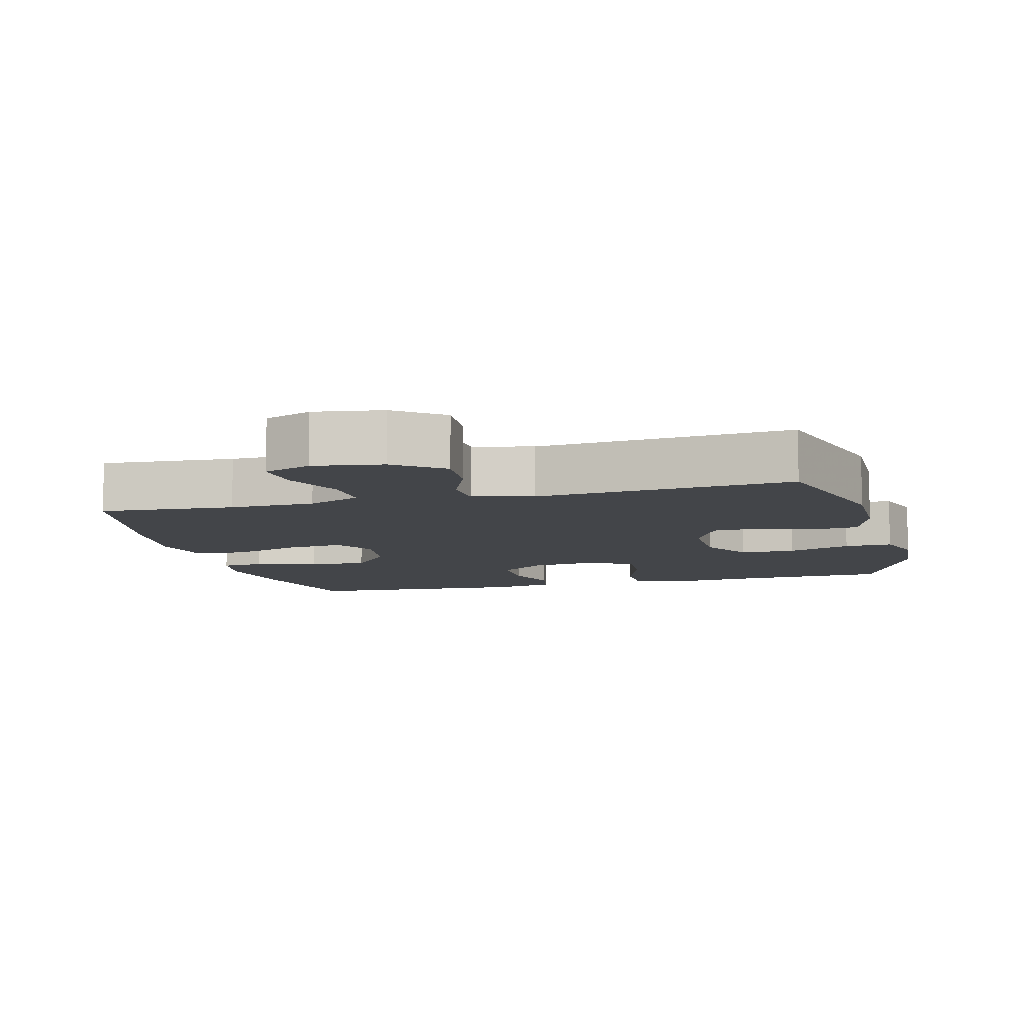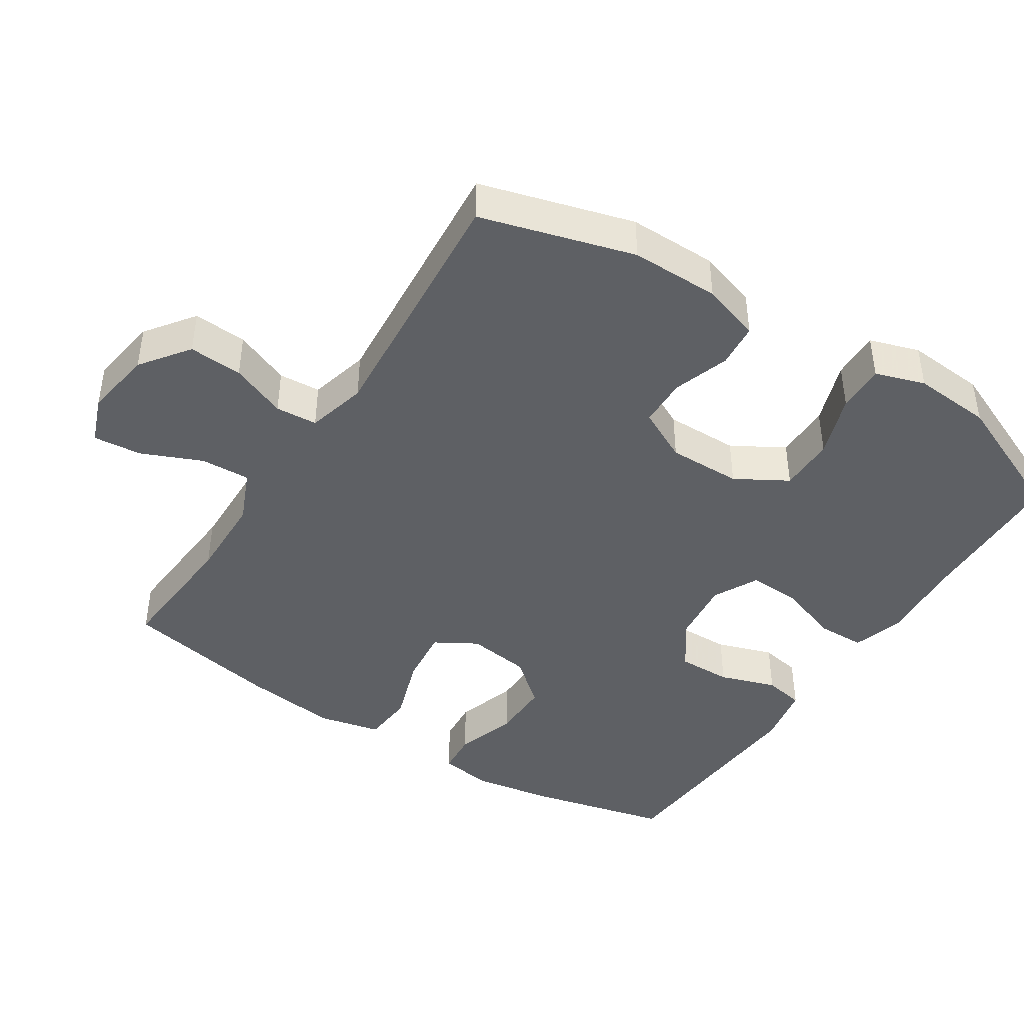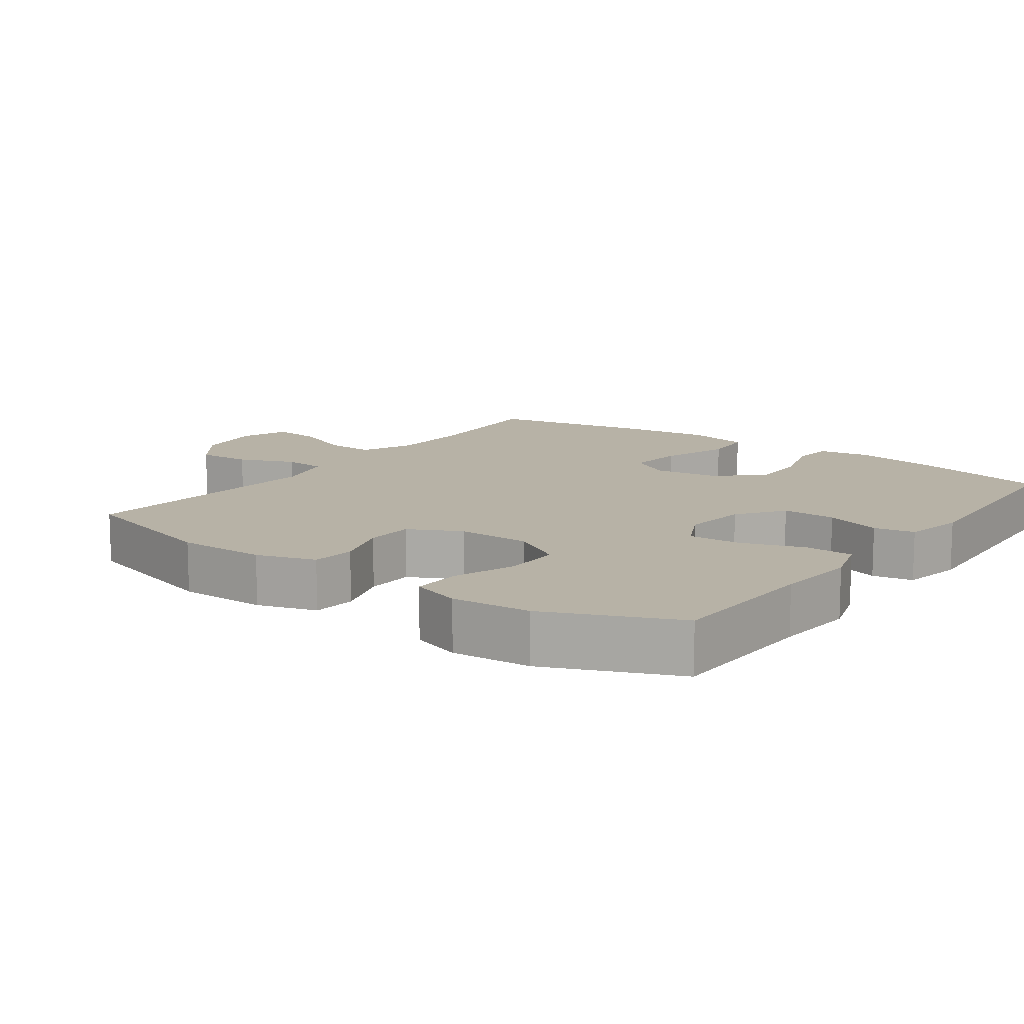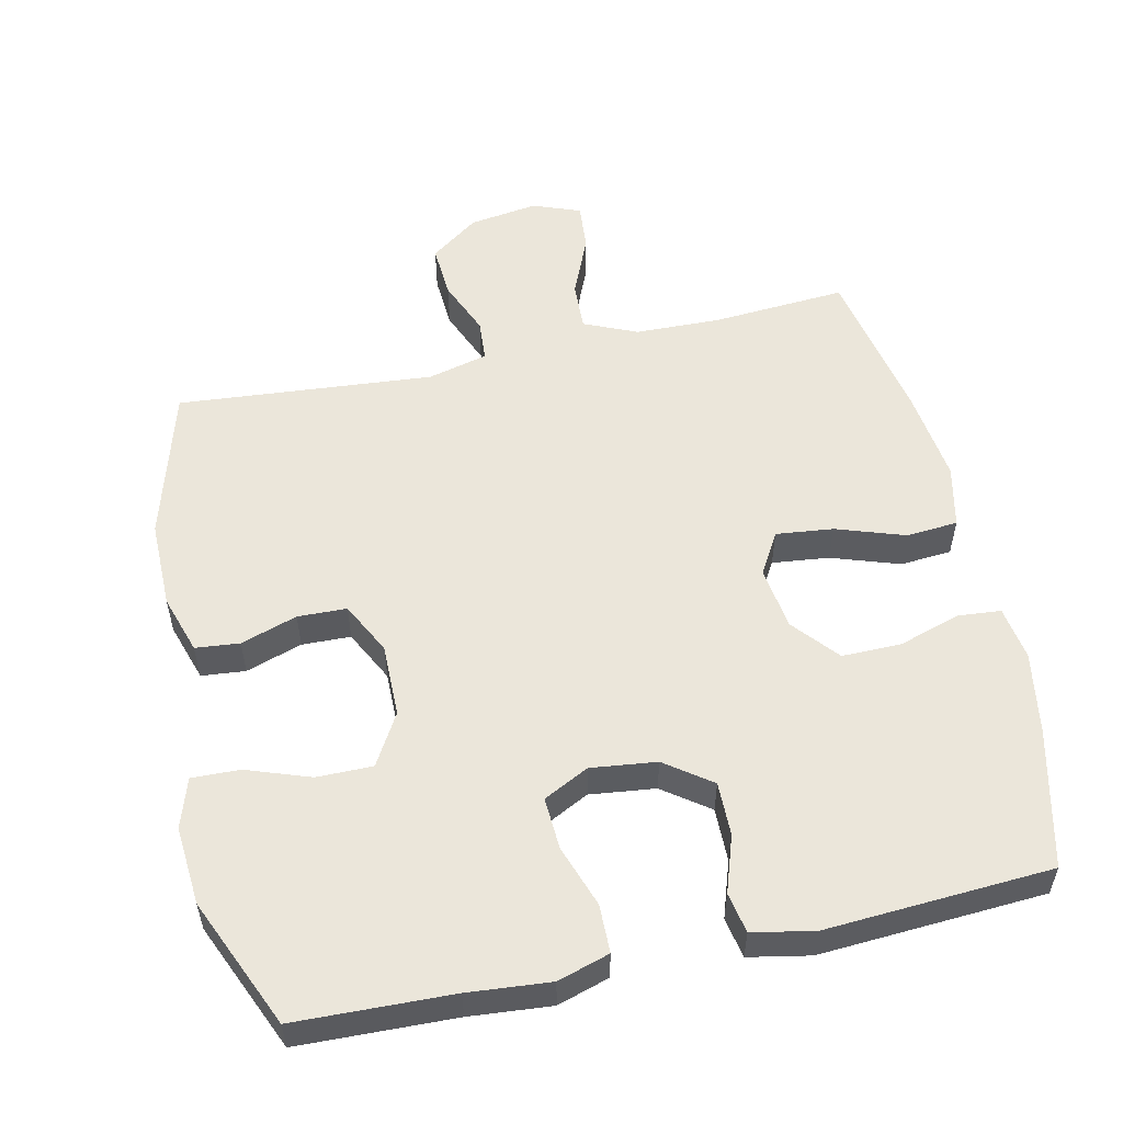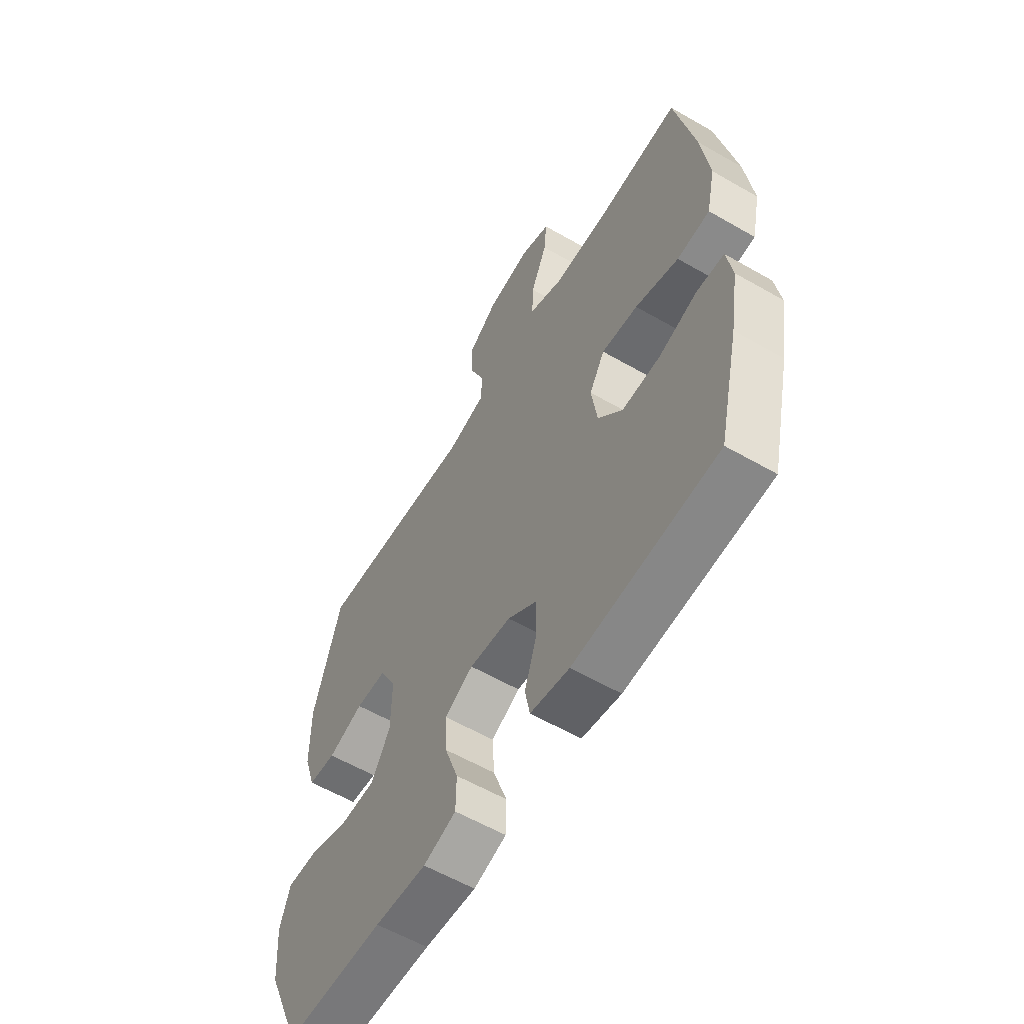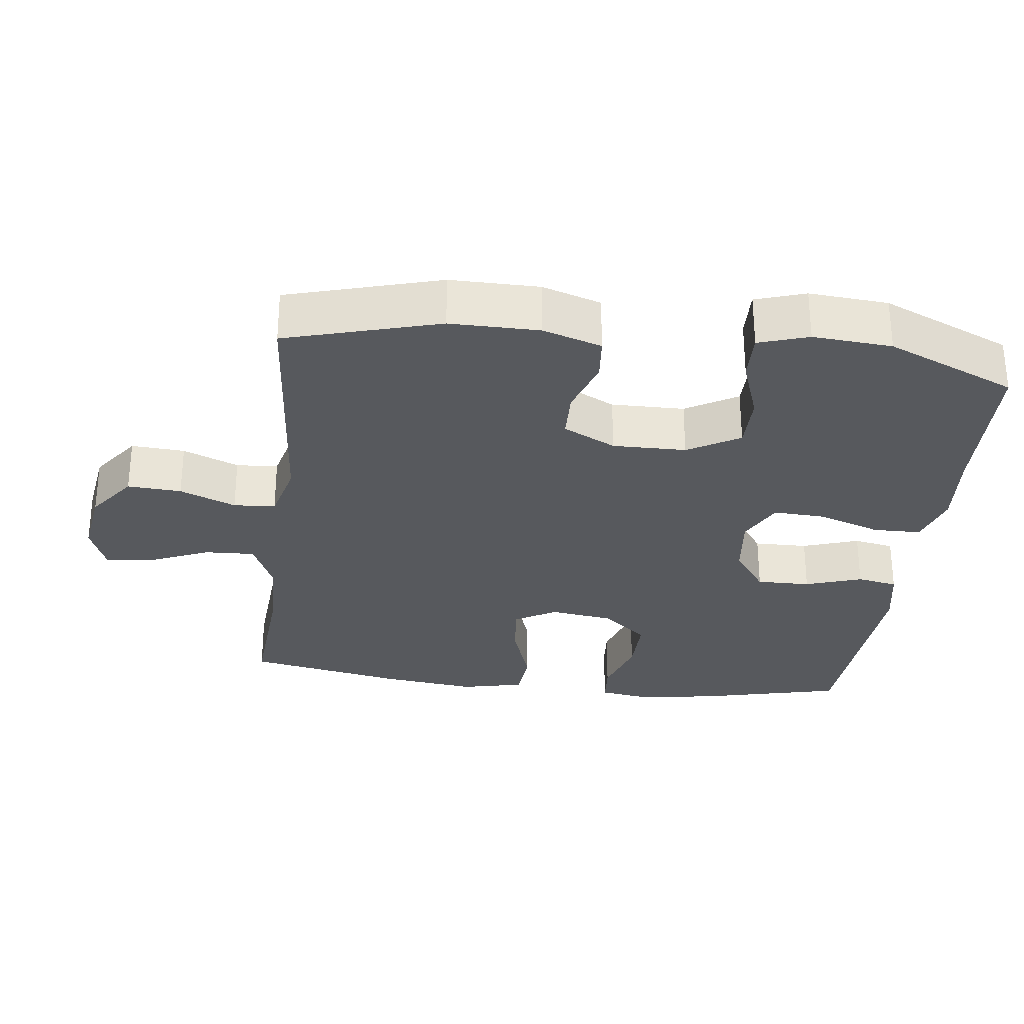
<metadata>
{"format":"obj","ext":"obj","renderer":"f3d","projection":"perspective","resolution":1024,"background":"white","views":[{"elev":-8.9,"azim":14.6,"up":"+Y"},{"elev":-43.0,"azim":57.2,"up":"+Y"},{"elev":12.4,"azim":126.1,"up":"+Y"},{"elev":54.7,"azim":167.6,"up":"+Y"},{"elev":-59.2,"azim":-120.6,"up":"+Z"},{"elev":-29.4,"azim":83.1,"up":"+Y"}]}
</metadata>
<code>
v 0.5 0.07 0.5
v 0.562 0.07 0.281
v 0.561 0.07 0.154
v 0.534 0.07 0.07
v 0.471 0.07 0.064
v 0.39 0.07 0.091
v 0.32 0.07 0.089
v 0.282 0.07 0.014
v 0.283 0.07 -0.091
v 0.326 0.07 -0.165
v 0.406 0.07 -0.165
v 0.497 0.07 -0.133
v 0.566 0.07 -0.131
v 0.589 0.07 -0.202
v 0.58 0.07 -0.315
v 0.5 0.07 -0.5
v 0.276 0.07 -0.507
v 0.159 0.07 -0.517
v 0.085 0.07 -0.494
v 0.084 0.07 -0.425
v 0.115 0.07 -0.336
v 0.119 0.07 -0.261
v 0.054 0.07 -0.228
v -0.04 0.07 -0.239
v -0.106 0.07 -0.287
v -0.105 0.07 -0.364
v -0.078 0.07 -0.445
v -0.089 0.07 -0.503
v -0.177 0.07 -0.52
v -0.5 0.07 -0.5
v -0.547 0.07 -0.302
v -0.567 0.07 -0.184
v -0.555 0.07 -0.107
v -0.494 0.07 -0.102
v -0.405 0.07 -0.13
v -0.32 0.07 -0.131
v -0.265 0.07 -0.066
v -0.252 0.07 0.025
v -0.287 0.07 0.085
v -0.369 0.07 0.076
v -0.467 0.07 0.043
v -0.541 0.07 0.049
v -0.561 0.07 0.139
v -0.544 0.07 0.275
v -0.5 0.07 0.5
v -0.307 0.07 0.486
v -0.185 0.07 0.489
v -0.109 0.07 0.522
v -0.112 0.07 0.593
v -0.149 0.07 0.68
v -0.155 0.07 0.749
v -0.087 0.07 0.775
v 0.012 0.07 0.76
v 0.081 0.07 0.709
v 0.076 0.07 0.632
v 0.043 0.07 0.552
v 0.047 0.07 0.492
v 0.133 0.07 0.47
v 0.5 0 0.5
v 0.562 0 0.281
v 0.561 0 0.154
v 0.534 0 0.07
v 0.471 0 0.064
v 0.39 0 0.091
v 0.32 0 0.089
v 0.282 0 0.014
v 0.283 0 -0.091
v 0.326 0 -0.165
v 0.406 0 -0.165
v 0.497 0 -0.133
v 0.566 0 -0.131
v 0.589 0 -0.202
v 0.58 0 -0.315
v 0.5 0 -0.5
v 0.276 0 -0.507
v 0.159 0 -0.517
v 0.085 0 -0.494
v 0.084 0 -0.425
v 0.115 0 -0.336
v 0.119 0 -0.261
v 0.054 0 -0.228
v -0.04 0 -0.239
v -0.106 0 -0.287
v -0.105 0 -0.364
v -0.078 0 -0.445
v -0.089 0 -0.503
v -0.177 0 -0.52
v -0.5 0 -0.5
v -0.547 0 -0.302
v -0.567 0 -0.184
v -0.555 0 -0.107
v -0.494 0 -0.102
v -0.405 0 -0.13
v -0.32 0 -0.131
v -0.265 0 -0.066
v -0.252 0 0.025
v -0.287 0 0.085
v -0.369 0 0.076
v -0.467 0 0.043
v -0.541 0 0.049
v -0.561 0 0.139
v -0.544 0 0.275
v -0.5 0 0.5
v -0.307 0 0.486
v -0.185 0 0.489
v -0.109 0 0.522
v -0.112 0 0.593
v -0.149 0 0.68
v -0.155 0 0.749
v -0.087 0 0.775
v 0.012 0 0.76
v 0.081 0 0.709
v 0.076 0 0.632
v 0.043 0 0.552
v 0.047 0 0.492
v 0.133 0 0.47
f 54 55 56
f 53 54 56
f 52 53 56
f 51 52 56
f 50 51 56
f 49 50 56
f 48 49 56 57
f 47 48 57 58
f 44 45 46
f 43 44 46
f 42 43 46
f 41 42 46
f 40 41 46
f 46 47 58
f 40 46 58
f 39 40 58
f 33 34 35
f 32 33 35
f 31 32 35
f 30 31 35
f 29 30 35
f 28 29 35
f 27 28 35
f 26 27 35
f 25 26 35 36
f 24 25 36 37
f 19 20 21
f 18 19 21
f 17 18 21
f 16 17 21
f 15 16 21
f 14 15 21
f 13 14 21
f 12 13 21
f 11 12 21
f 10 11 21 22
f 9 10 22 23
f 4 5 6
f 3 4 6
f 2 3 6
f 1 2 6
f 58 1 6
f 58 6 7
f 58 7 8
f 39 58 8
f 38 39 8
f 24 37 38
f 23 24 38
f 9 23 38
f 8 9 38
f 114 113 112
f 114 112 111
f 114 111 110
f 114 110 109
f 114 109 108
f 114 108 107
f 115 114 107 106
f 116 115 106 105
f 104 103 102
f 104 102 101
f 104 101 100
f 104 100 99
f 104 99 98
f 116 105 104
f 116 104 98
f 116 98 97
f 93 92 91
f 93 91 90
f 93 90 89
f 93 89 88
f 93 88 87
f 93 87 86
f 93 86 85
f 93 85 84
f 94 93 84 83
f 95 94 83 82
f 79 78 77
f 79 77 76
f 79 76 75
f 79 75 74
f 79 74 73
f 79 73 72
f 79 72 71
f 79 71 70
f 79 70 69
f 80 79 69 68
f 81 80 68 67
f 64 63 62
f 64 62 61
f 64 61 60
f 64 60 59
f 64 59 116
f 65 64 116
f 66 65 116
f 66 116 97
f 66 97 96
f 96 95 82
f 96 82 81
f 96 81 67
f 96 67 66
f 1 59 60 2
f 2 60 61 3
f 3 61 62 4
f 4 62 63 5
f 5 63 64 6
f 6 64 65 7
f 7 65 66 8
f 8 66 67 9
f 9 67 68 10
f 10 68 69 11
f 11 69 70 12
f 12 70 71 13
f 13 71 72 14
f 14 72 73 15
f 15 73 74 16
f 16 74 75 17
f 17 75 76 18
f 18 76 77 19
f 19 77 78 20
f 20 78 79 21
f 21 79 80 22
f 22 80 81 23
f 23 81 82 24
f 24 82 83 25
f 25 83 84 26
f 26 84 85 27
f 27 85 86 28
f 28 86 87 29
f 29 87 88 30
f 30 88 89 31
f 31 89 90 32
f 32 90 91 33
f 33 91 92 34
f 34 92 93 35
f 35 93 94 36
f 36 94 95 37
f 37 95 96 38
f 38 96 97 39
f 39 97 98 40
f 40 98 99 41
f 41 99 100 42
f 42 100 101 43
f 43 101 102 44
f 44 102 103 45
f 45 103 104 46
f 46 104 105 47
f 47 105 106 48
f 48 106 107 49
f 49 107 108 50
f 50 108 109 51
f 51 109 110 52
f 52 110 111 53
f 53 111 112 54
f 54 112 113 55
f 55 113 114 56
f 56 114 115 57
f 57 115 116 58
f 58 116 59 1

</code>
